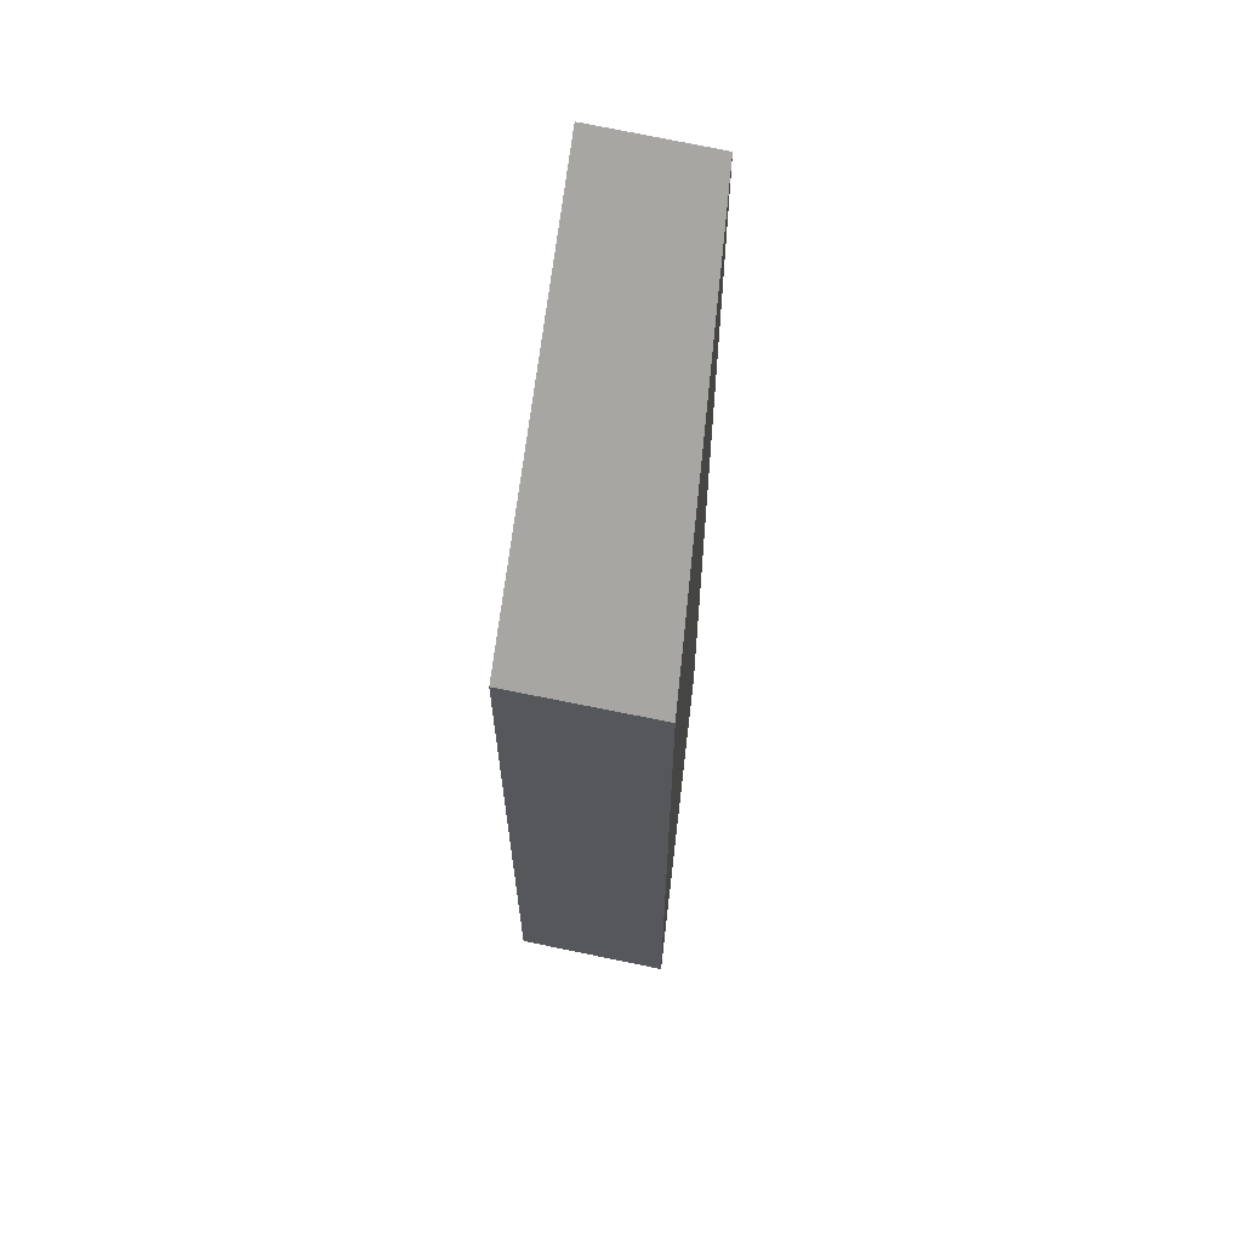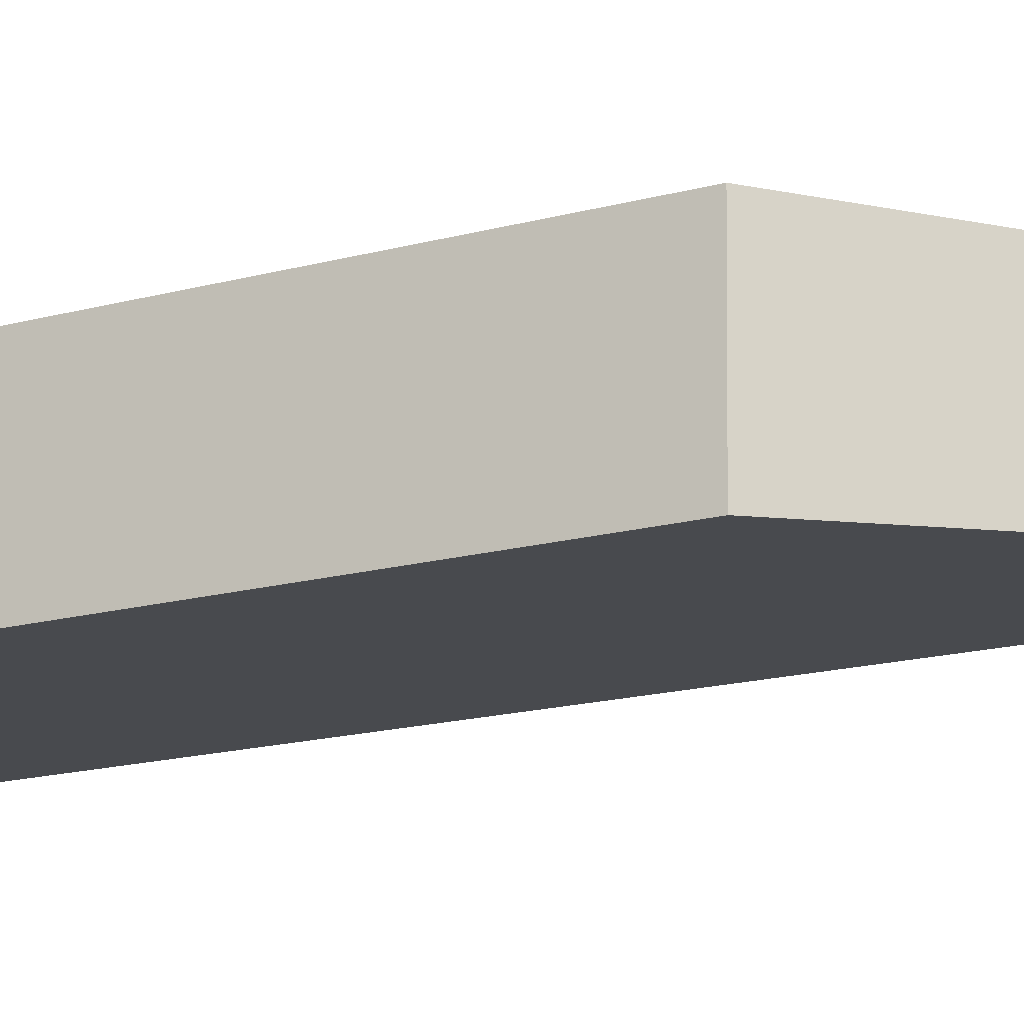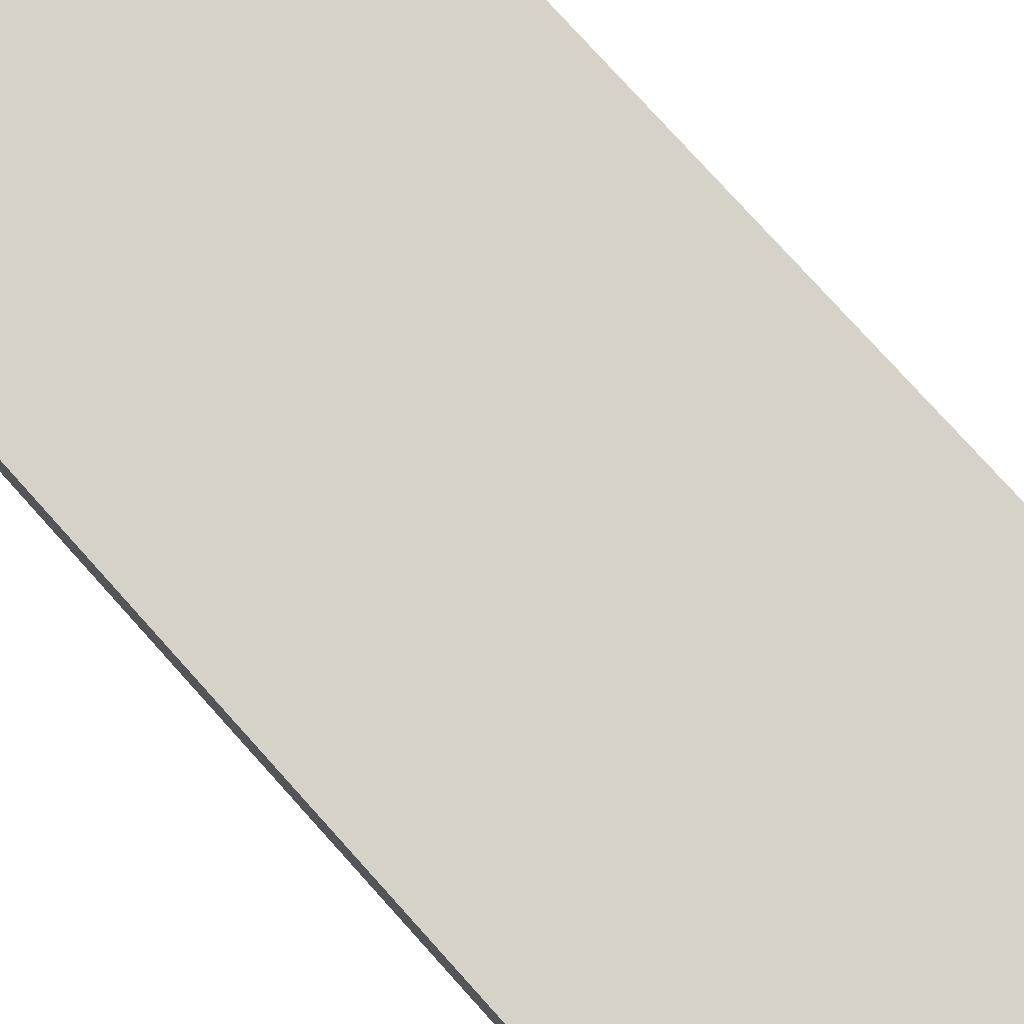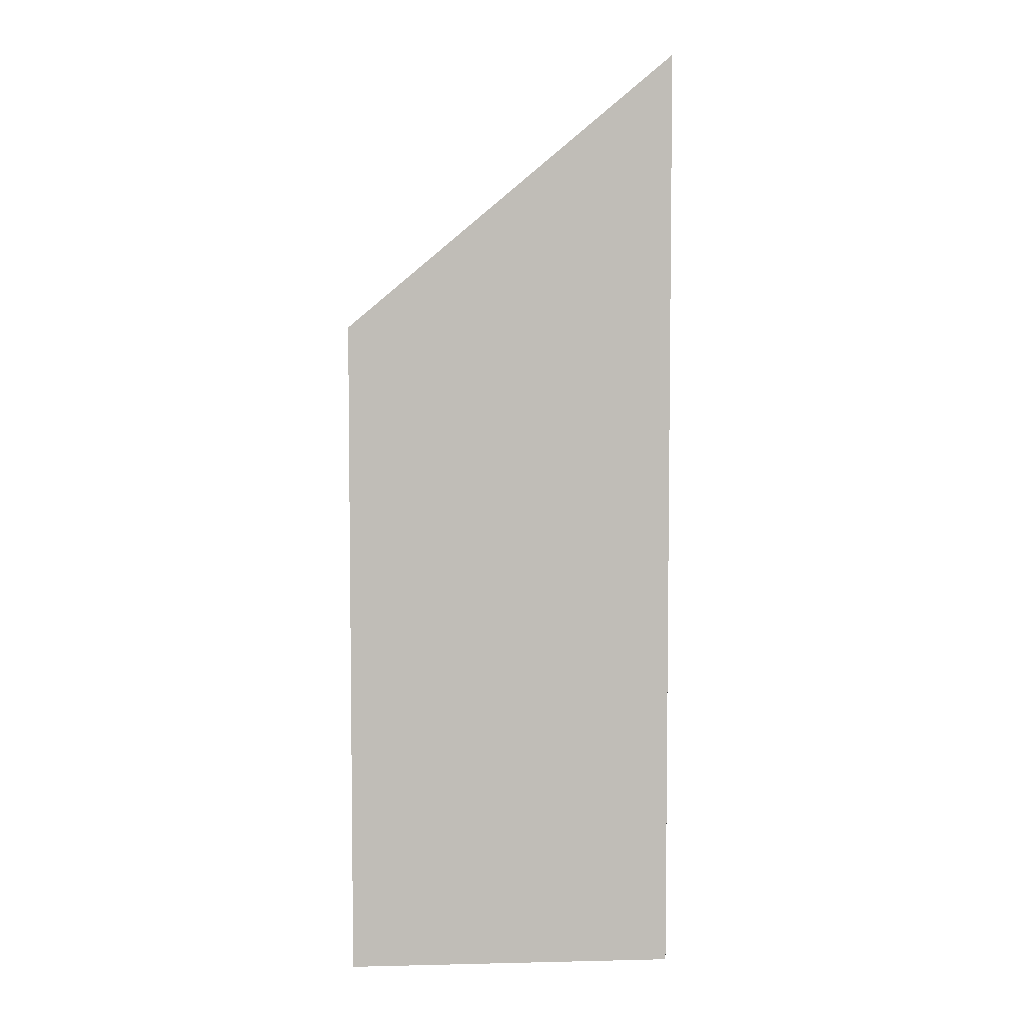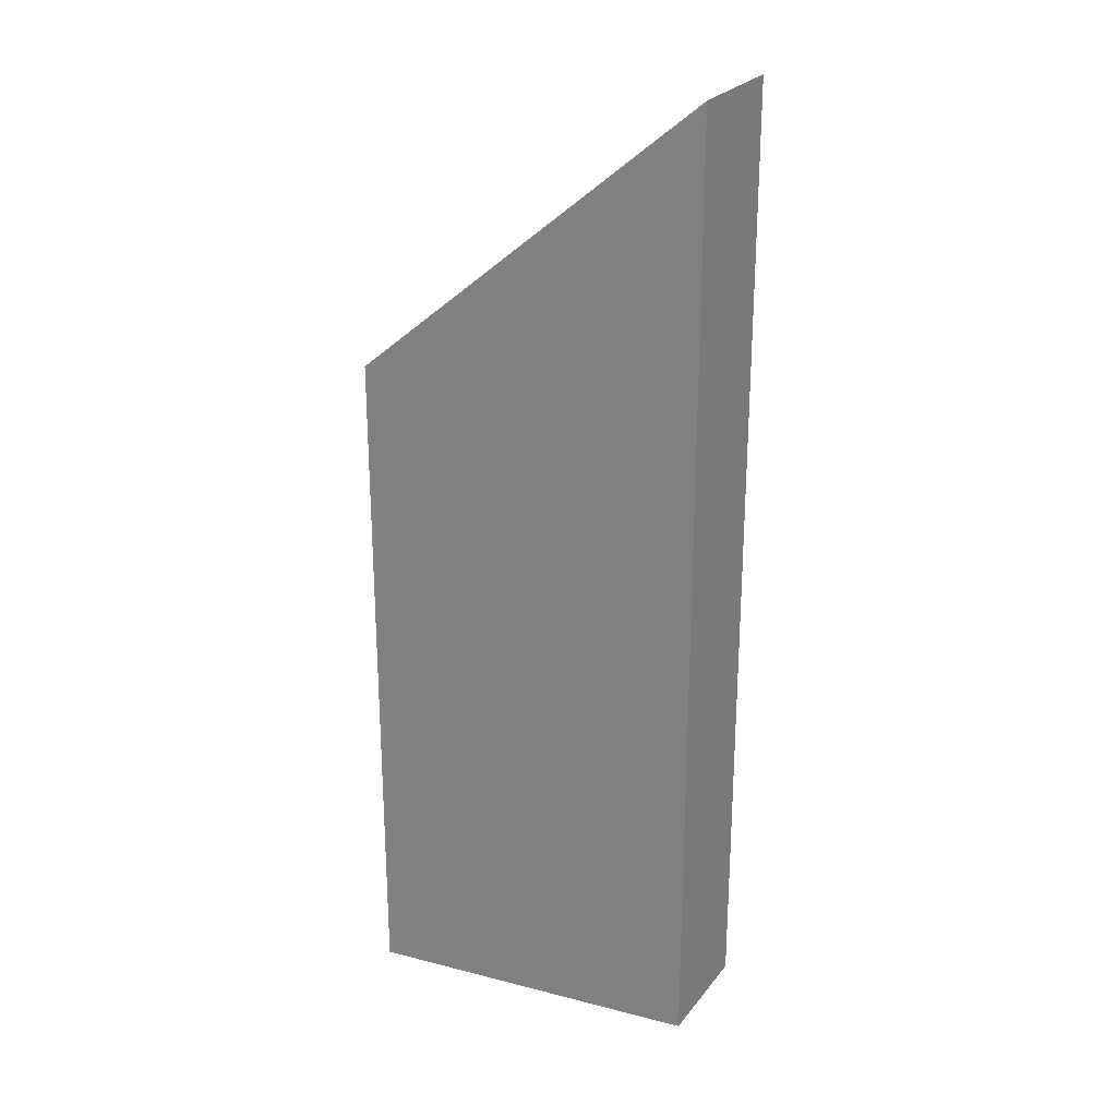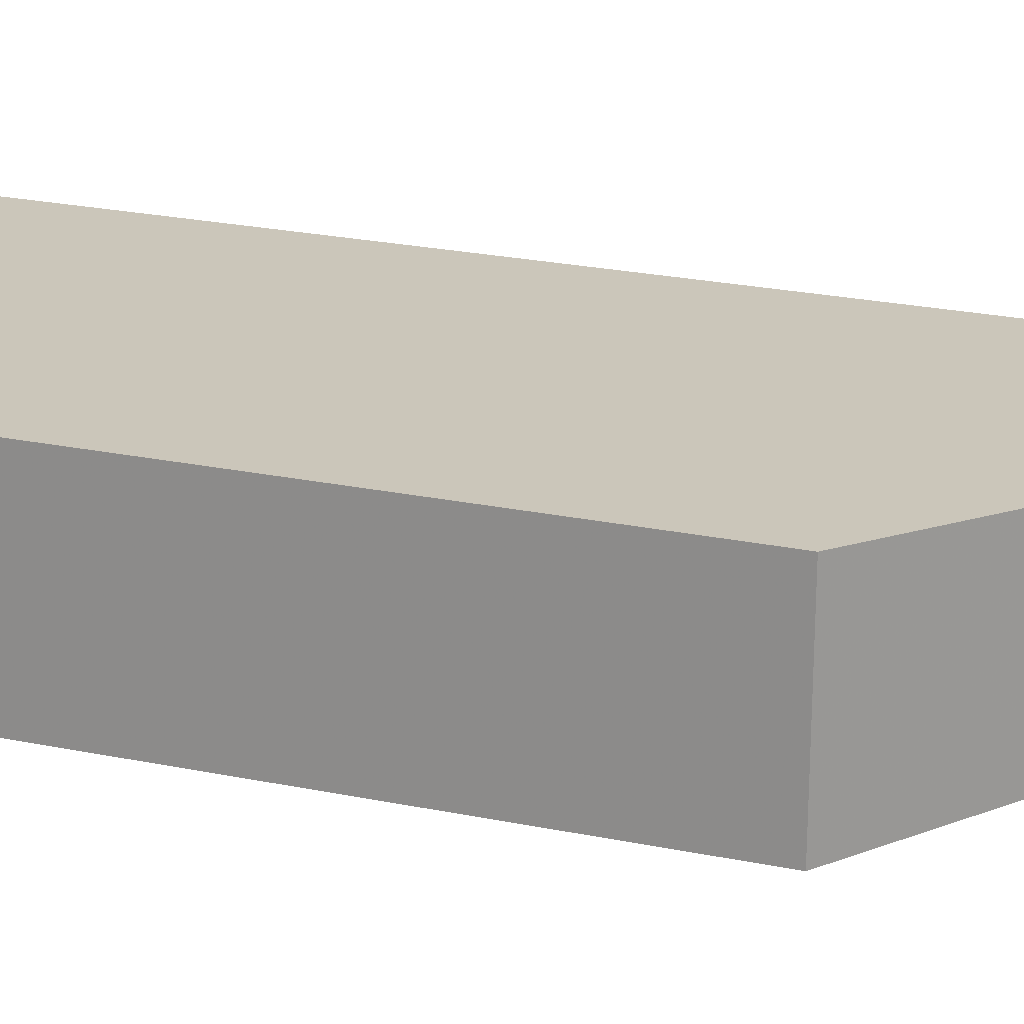
<metadata>
{"format":"obj","ext":"obj","renderer":"f3d","projection":"perspective","resolution":1024,"background":"white","views":[{"elev":64.9,"azim":100.5,"up":"+Y"},{"elev":-16.6,"azim":119.3,"up":"+Z"},{"elev":76.8,"azim":-41.9,"up":"+Z"},{"elev":5.1,"azim":179.6,"up":"+Y"},{"elev":24.8,"azim":-153.5,"up":"+Y"},{"elev":22.4,"azim":110.2,"up":"+Z"}]}
</metadata>
<code>
v 0.754 -0.05843 -3.111
v 0.7272 -0.03597 -3.112
v 0.7272 -0.1686 -3.112
v 0.754 -0.1686 -3.111
v 0.7272 -0.03597 -3.112
v 0.6994 -0.01262 -3.112
v 0.6994 -0.1686 -3.112
v 0.7272 -0.1686 -3.112
v 0.6994 -0.01262 -3.112
v 0.7001 -0.01284 -3.131
v 0.7001 -0.1686 -3.131
v 0.6994 -0.1686 -3.112
v 0.7272 -0.1686 -3.112
v 0.6994 -0.1686 -3.112
v 0.7001 -0.1686 -3.131
v 0.7546 -0.1686 -3.135
v 0.754 -0.1686 -3.111
v 0.7546 -0.05843 -3.135
v 0.754 -0.05843 -3.111
v 0.754 -0.1686 -3.111
v 0.7546 -0.1686 -3.135
v 0.7546 -0.05843 -3.135
v 0.7001 -0.01284 -3.131
v 0.6994 -0.01262 -3.112
v 0.7272 -0.03597 -3.112
v 0.754 -0.05843 -3.111
v 0.7001 -0.01284 -3.131
v 0.7546 -0.05843 -3.135
v 0.7546 -0.1686 -3.135
v 0.7001 -0.1686 -3.131
f 1 2 3
f 1 3 4
f 5 6 7
f 5 7 8
f 9 10 11
f 9 11 12
f 13 14 15
f 13 15 16
f 13 16 17
f 18 19 20
f 18 20 21
f 22 23 24
f 22 24 25
f 22 25 26
f 27 28 29
f 27 29 30

</code>
